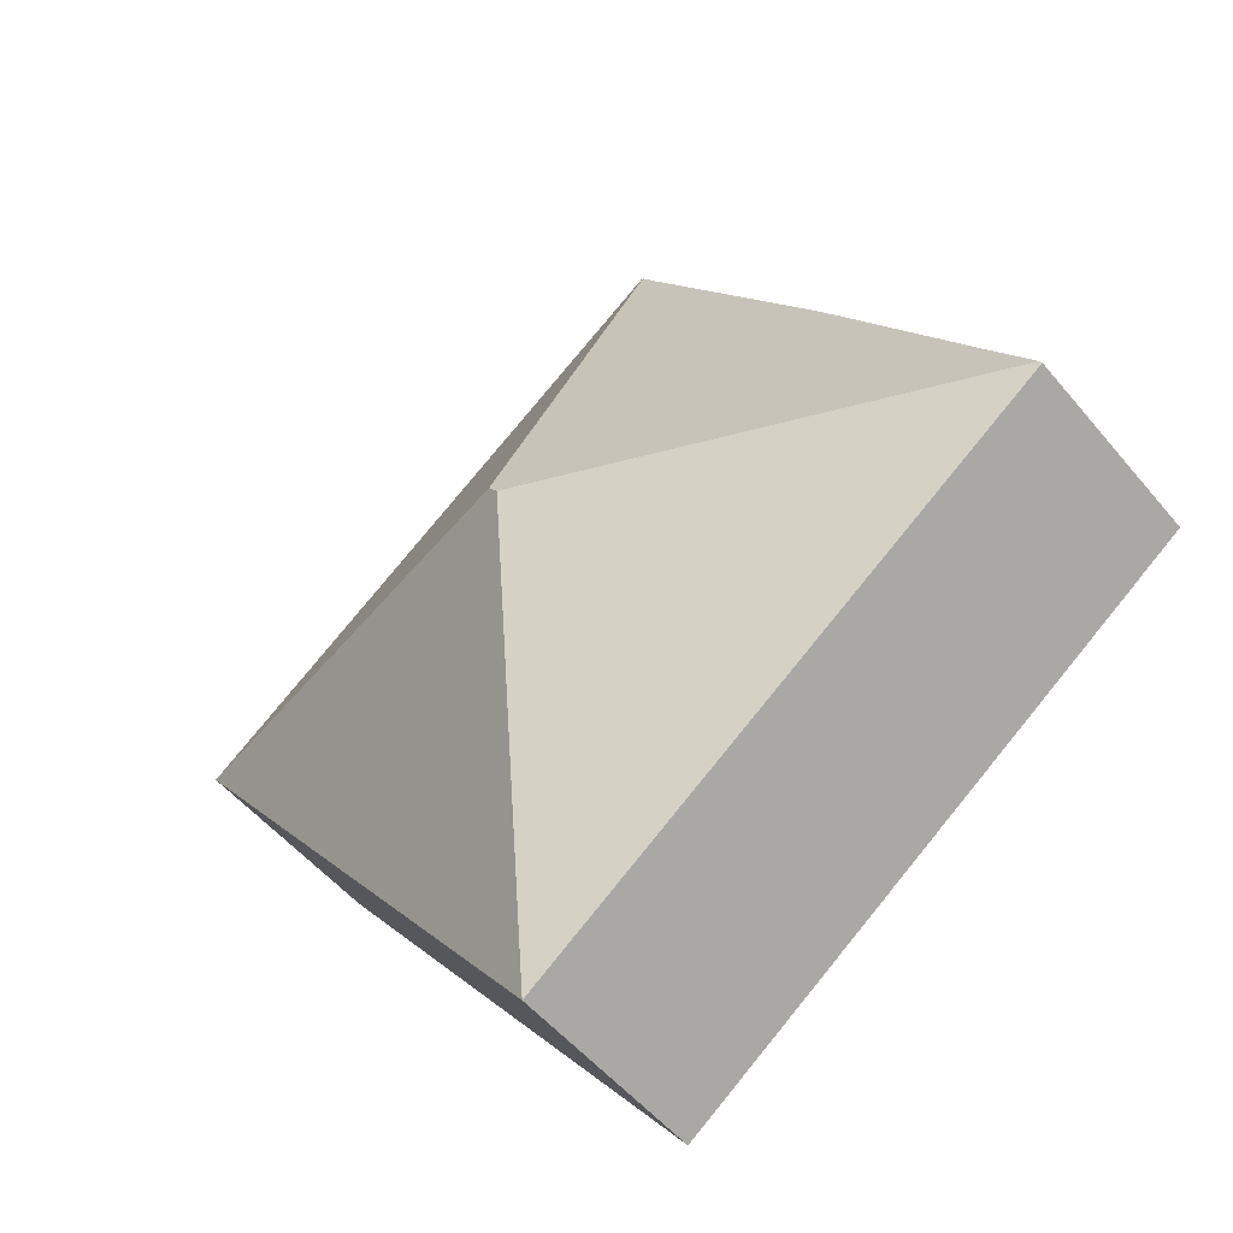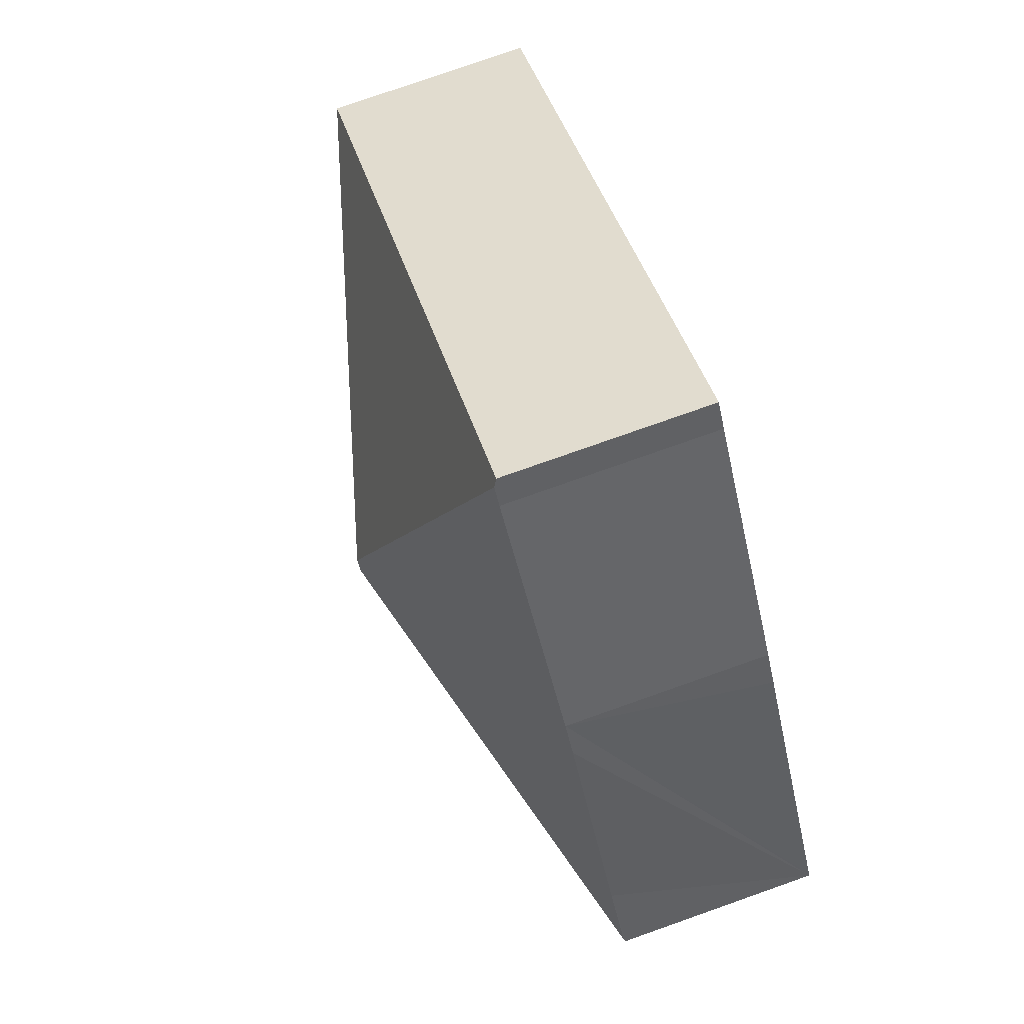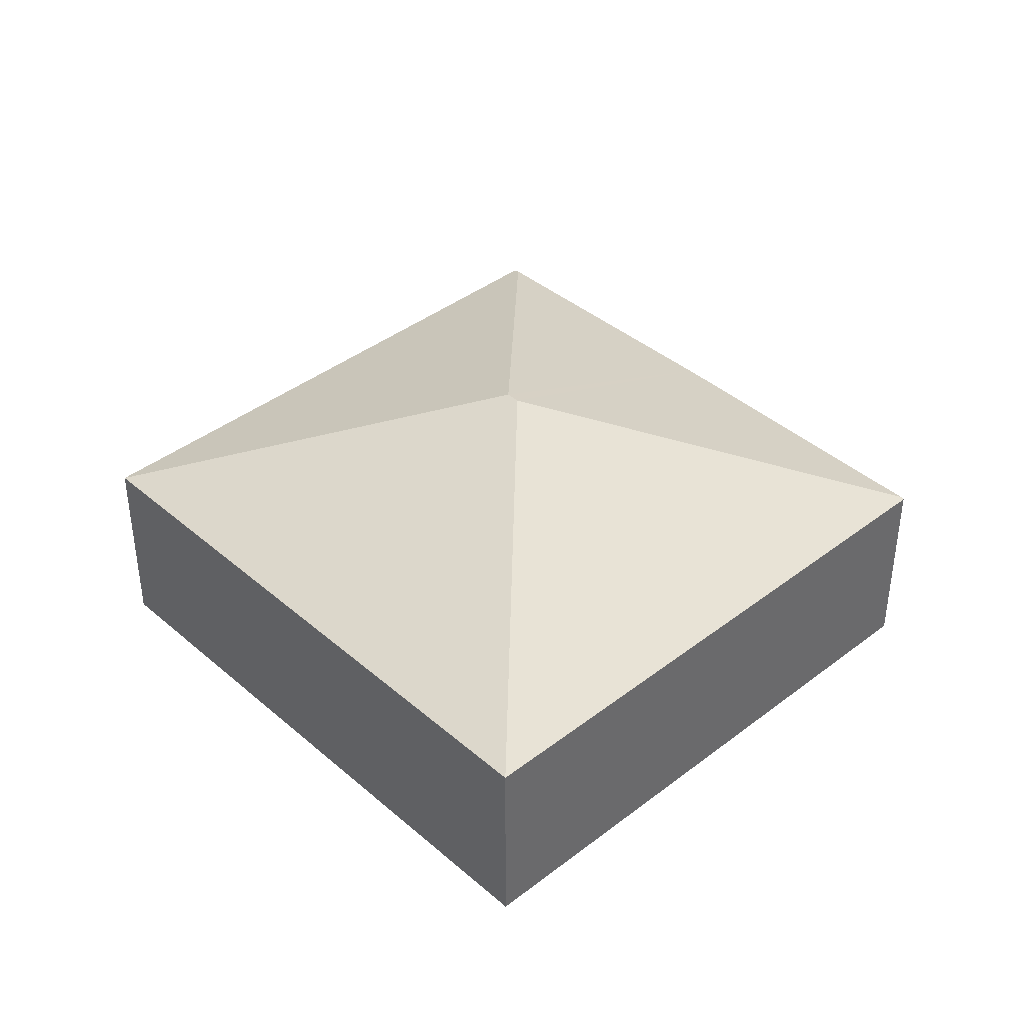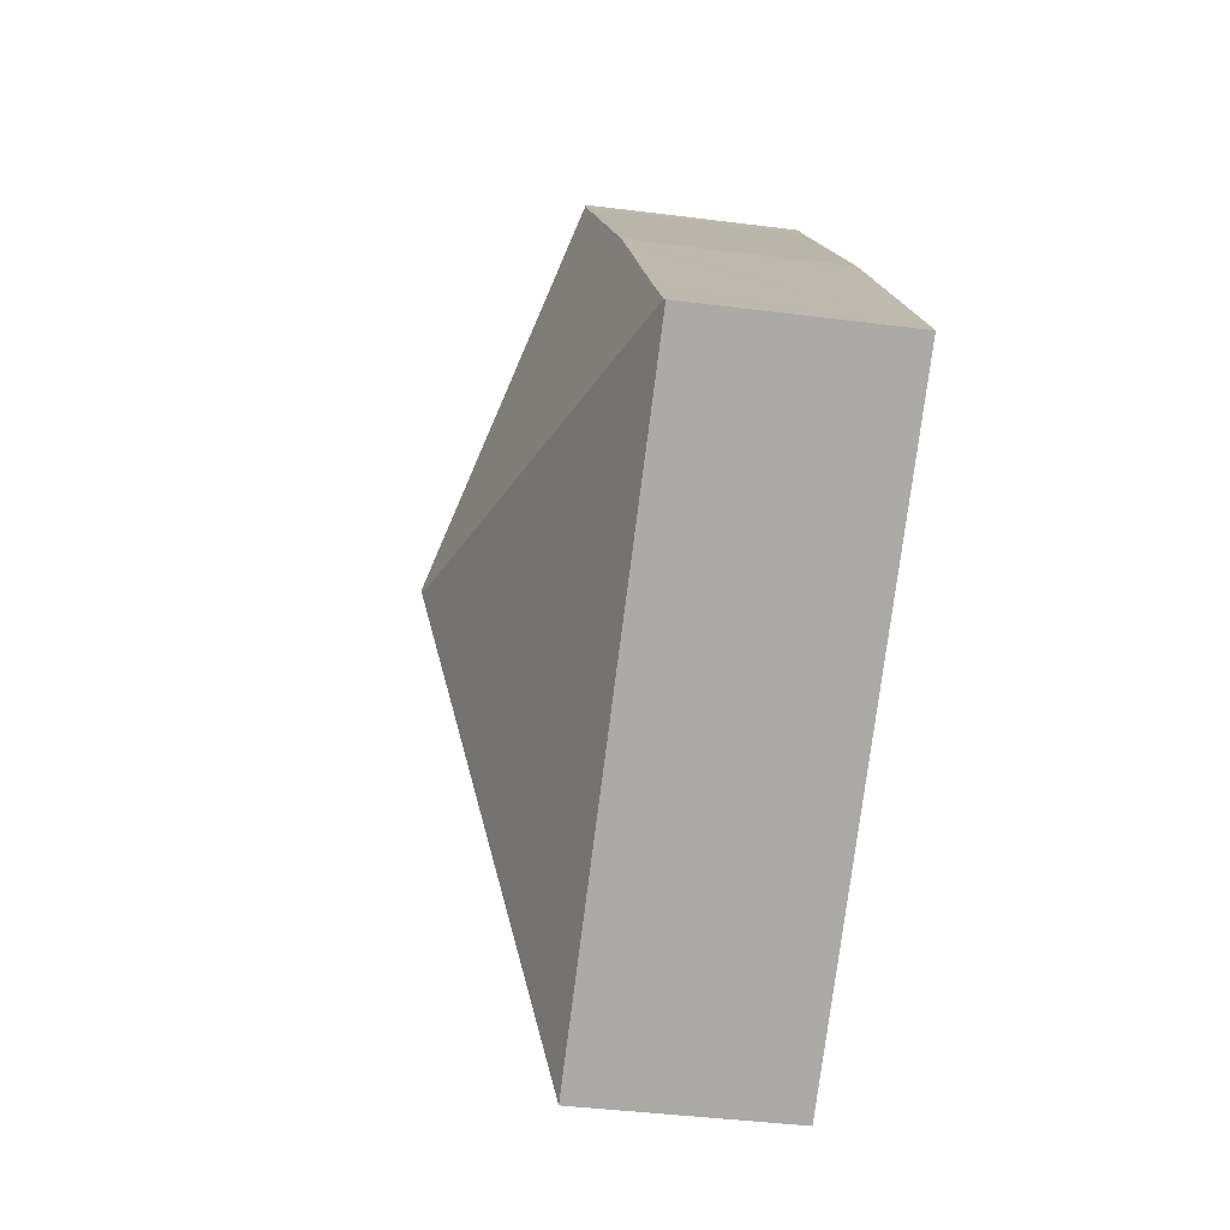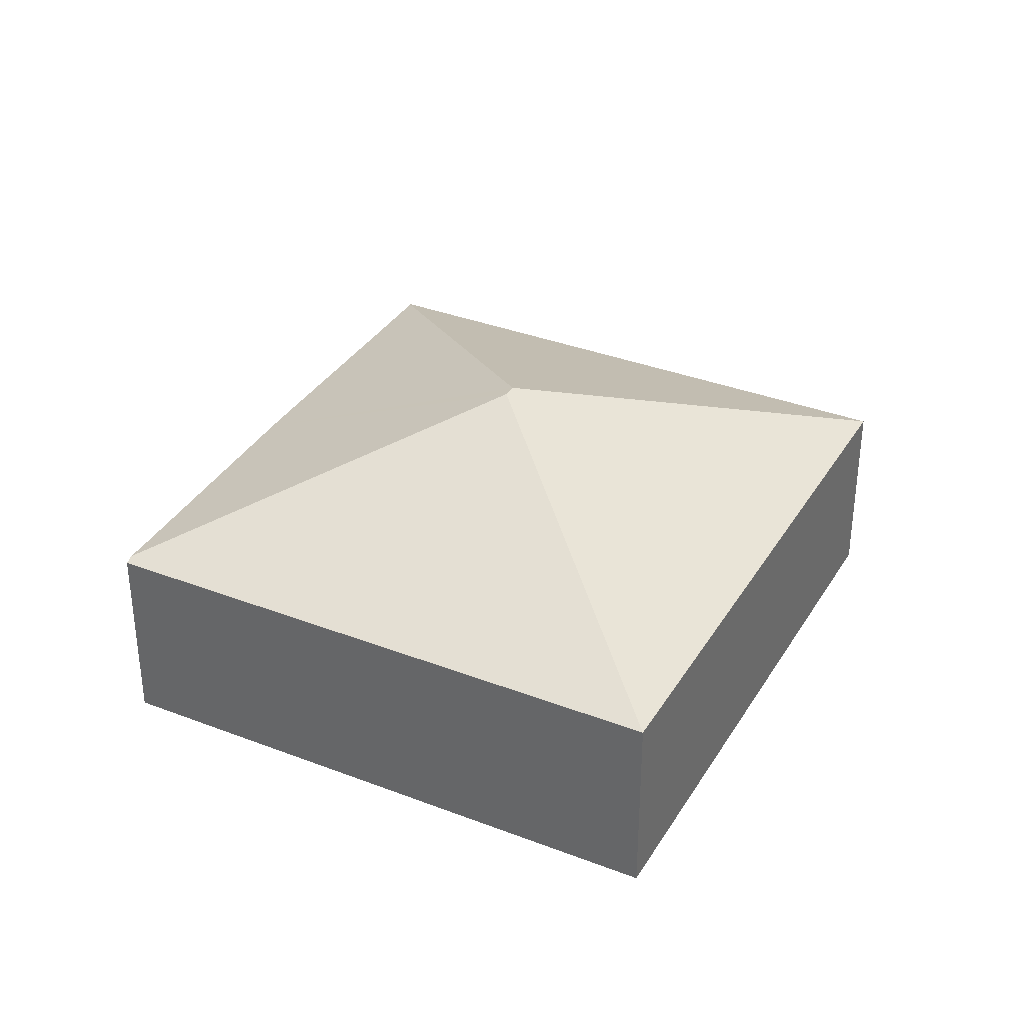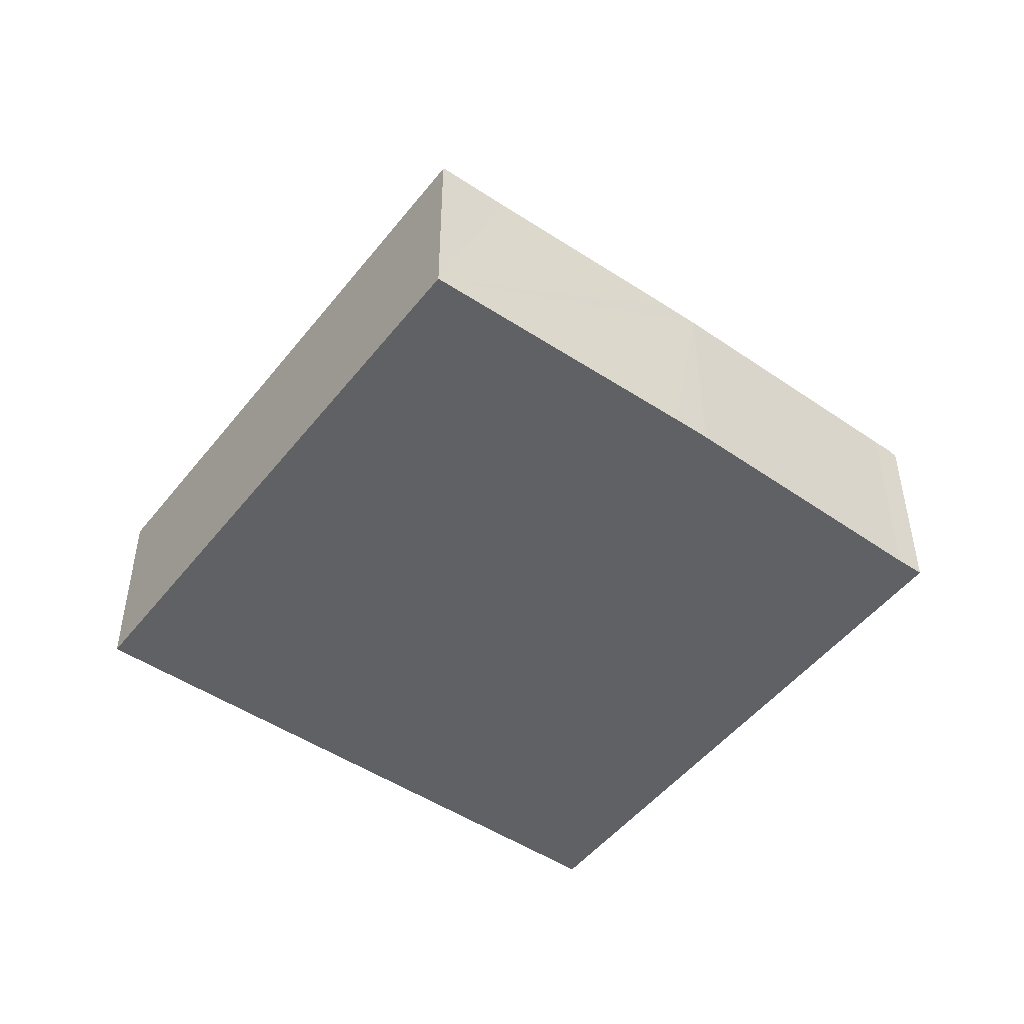
<metadata>
{"format":"obj","ext":"obj","renderer":"f3d","projection":"perspective","resolution":1024,"background":"white","views":[{"elev":-52.2,"azim":-141.6,"up":"+Z"},{"elev":78.1,"azim":-109.4,"up":"+Z"},{"elev":40.4,"azim":173.0,"up":"+Y"},{"elev":-39.6,"azim":-99.1,"up":"+Z"},{"elev":34.9,"azim":63.6,"up":"+Y"},{"elev":-49.0,"azim":-90.1,"up":"+Y"}]}
</metadata>
<code>
v  0.524 2.316 0.712
v  5.056 3.816 0.793
v  0.021 2.316 0.029
v  2.016 2.306 2.78
v  2.278 2.306 3.136
v  5.158 3.816 0.933
v  4.257 2.342 5.678
v  4.407 2.342 5.881
v  10.24 2.301 1.705
v  4.465 2.301 5.96
v  5.828 2.301 -4.292
v  0 2.301 1.409e-16
v  0 0 0
v  0.021 -1.776e-18 0.029
v  2.016 -1.702e-16 2.78
v  2.278 -1.92e-16 3.136
v  0.524 -4.36e-17 0.712
v  4.257 -3.477e-16 5.678
v  4.465 -3.649e-16 5.96
v  4.407 -3.601e-16 5.881
v  10.24 -1.044e-16 1.705
v  5.828 2.628e-16 -4.292
g defaultobject
f 1 2 3
f 2 1 4
f 2 4 5
f 2 5 6
f 6 5 7
f 6 7 8
f 9 8 10
f 8 9 6
f 2 9 11
f 9 2 6
f 12 2 11
f 2 12 3
f 12 1 3
f 1 12 13
f 1 13 4
f 4 13 5
f 5 13 14
f 5 14 15
f 5 15 16
f 15 14 17
f 5 18 7
f 18 5 16
f 18 8 7
f 8 18 10
f 10 18 19
f 19 18 20
f 19 9 10
f 9 19 21
f 21 11 9
f 11 21 22
f 22 12 11
f 12 22 13
f 20 21 19
f 21 20 22
f 22 20 18
f 22 18 16
f 22 16 15
f 22 15 17
f 22 17 13

</code>
